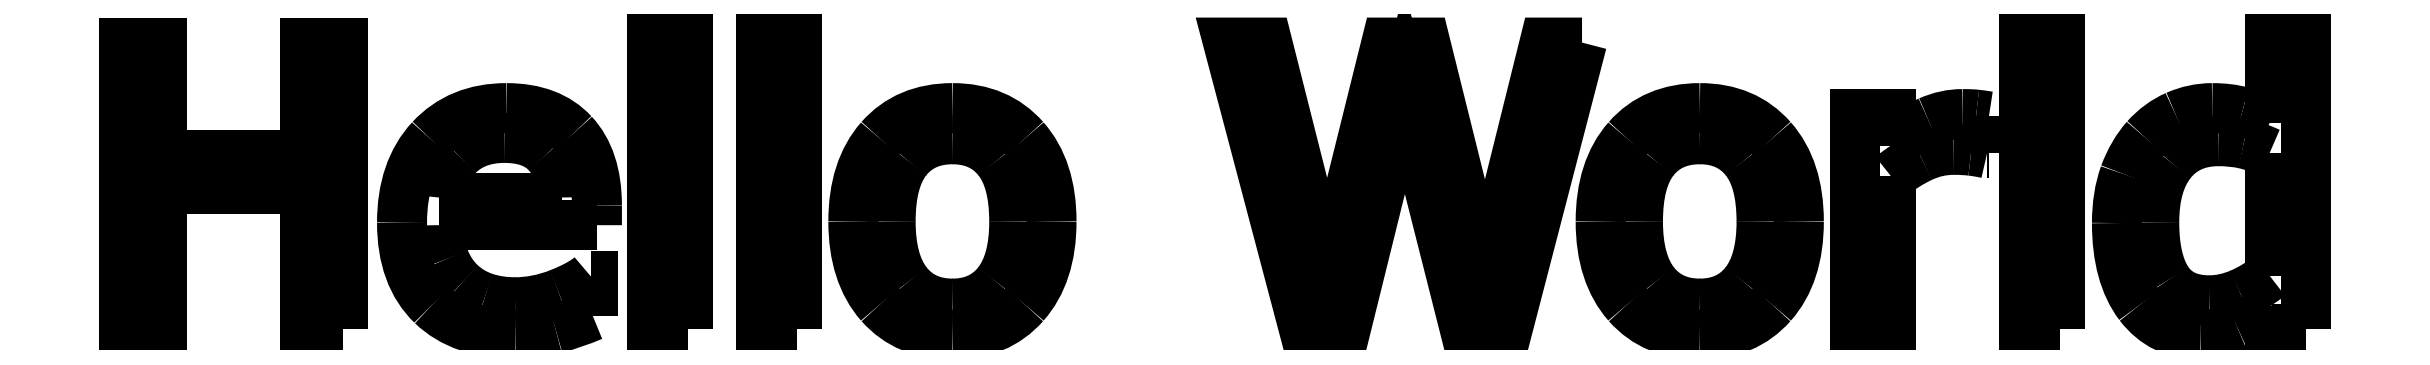
<metadata>
{"format":"dxf","ext":"dxf","renderer":"ezdxf+matplotlib","layout":"modelspace","background":"white","min_lineweight":24,"dpi":150}
</metadata>
<code>
0
SECTION
2
ENTITIES
0
LWPOLYLINE
8
Layer_1
90
12
70
1
10
45.33
20
177.9
30
0
10
42.43
20
177.9
30
0
10
42.43
20
188.5
30
0
10
31.54
20
188.5
30
0
10
31.54
20
177.9
30
0
10
28.64
20
177.9
30
0
10
28.64
20
199.7
30
0
10
31.54
20
199.7
30
0
10
31.54
20
191.1
30
0
10
42.43
20
191.1
30
0
10
42.43
20
199.7
30
0
10
45.33
20
199.7
30
0
0
SPLINE
8
Layer_1
70
8
71
3
72
8
73
4
74
0
40
0
40
0
40
0
40
0
40
1
40
1
40
1
40
1
10
52.62
20
185.8
30
0
10
52.62
20
184.7
30
0
10
52.77
20
183.9
30
0
10
53.08
20
183.1
30
0
0
SPLINE
8
Layer_1
70
8
71
3
72
8
73
4
74
0
40
0
40
0
40
0
40
0
40
1
40
1
40
1
40
1
10
53.08
20
183.1
30
0
10
53.38
20
182.4
30
0
10
53.8
20
181.8
30
0
10
54.32
20
181.3
30
0
0
SPLINE
8
Layer_1
70
8
71
3
72
8
73
4
74
0
40
0
40
0
40
0
40
0
40
1
40
1
40
1
40
1
10
54.32
20
181.3
30
0
10
54.83
20
180.8
30
0
10
55.43
20
180.5
30
0
10
56.12
20
180.2
30
0
0
SPLINE
8
Layer_1
70
8
71
3
72
8
73
4
74
0
40
0
40
0
40
0
40
0
40
1
40
1
40
1
40
1
10
56.12
20
180.2
30
0
10
56.83
20
180
30
0
10
57.6
20
179.9
30
0
10
58.44
20
179.9
30
0
0
SPLINE
8
Layer_1
70
8
71
3
72
8
73
4
74
0
40
0
40
0
40
0
40
0
40
1
40
1
40
1
40
1
10
58.44
20
179.9
30
0
10
59.55
20
179.9
30
0
10
60.67
20
180.1
30
0
10
61.79
20
180.5
30
0
0
SPLINE
8
Layer_1
70
8
71
3
72
8
73
4
74
0
40
0
40
0
40
0
40
0
40
1
40
1
40
1
40
1
10
61.79
20
180.5
30
0
10
62.93
20
181
30
0
10
63.73
20
181.4
30
0
10
64.21
20
181.9
30
0
0
LWPOLYLINE
8
Layer_1
90
2
70
0
10
64.68
20
185.8
30
0
10
52.62
20
185.8
30
0
0
SPLINE
8
Layer_1
70
8
71
3
72
8
73
4
74
0
40
0
40
0
40
0
40
0
40
1
40
1
40
1
40
1
10
64.36
20
178.9
30
0
10
63.43
20
178.5
30
0
10
62.48
20
178.1
30
0
10
61.52
20
177.9
30
0
0
SPLINE
8
Layer_1
70
8
71
3
72
8
73
4
74
0
40
0
40
0
40
0
40
0
40
1
40
1
40
1
40
1
10
61.52
20
177.9
30
0
10
60.55
20
177.6
30
0
10
59.53
20
177.5
30
0
10
58.47
20
177.5
30
0
0
SPLINE
8
Layer_1
70
8
71
3
72
8
73
4
74
0
40
0
40
0
40
0
40
0
40
1
40
1
40
1
40
1
10
58.47
20
177.5
30
0
10
55.75
20
177.5
30
0
10
53.63
20
178.2
30
0
10
52.11
20
179.7
30
0
0
SPLINE
8
Layer_1
70
8
71
3
72
8
73
4
74
0
40
0
40
0
40
0
40
0
40
1
40
1
40
1
40
1
10
52.11
20
179.7
30
0
10
50.59
20
181.1
30
0
10
49.83
20
183.2
30
0
10
49.83
20
185.9
30
0
0
SPLINE
8
Layer_1
70
8
71
3
72
8
73
4
74
0
40
0
40
0
40
0
40
0
40
1
40
1
40
1
40
1
10
49.83
20
185.9
30
0
10
49.83
20
188.6
30
0
10
50.55
20
190.7
30
0
10
52.01
20
192.3
30
0
0
SPLINE
8
Layer_1
70
8
71
3
72
8
73
4
74
0
40
0
40
0
40
0
40
0
40
1
40
1
40
1
40
1
10
52.01
20
192.3
30
0
10
53.47
20
193.9
30
0
10
55.4
20
194.7
30
0
10
57.78
20
194.7
30
0
0
SPLINE
8
Layer_1
70
8
71
3
72
8
73
4
74
0
40
0
40
0
40
0
40
0
40
1
40
1
40
1
40
1
10
57.78
20
194.7
30
0
10
59.99
20
194.7
30
0
10
61.69
20
194
30
0
10
62.88
20
192.7
30
0
0
SPLINE
8
Layer_1
70
8
71
3
72
8
73
4
74
0
40
0
40
0
40
0
40
0
40
1
40
1
40
1
40
1
10
62.88
20
192.7
30
0
10
64.08
20
191.5
30
0
10
64.68
20
189.6
30
0
10
64.68
20
187.2
30
0
0
LWPOLYLINE
8
Layer_1
90
3
70
0
10
64.21
20
181.9
30
0
10
64.36
20
181.9
30
0
10
64.36
20
178.9
30
0
0
SPLINE
8
Layer_1
70
8
71
3
72
8
73
4
74
0
40
0
40
0
40
0
40
0
40
1
40
1
40
1
40
1
10
62
20
187.9
30
0
10
61.99
20
189.3
30
0
10
61.62
20
190.4
30
0
10
60.9
20
191.2
30
0
0
SPLINE
8
Layer_1
70
8
71
3
72
8
73
4
74
0
40
0
40
0
40
0
40
0
40
1
40
1
40
1
40
1
10
60.9
20
191.2
30
0
10
60.19
20
192
30
0
10
59.1
20
192.4
30
0
10
57.63
20
192.4
30
0
0
SPLINE
8
Layer_1
70
8
71
3
72
8
73
4
74
0
40
0
40
0
40
0
40
0
40
1
40
1
40
1
40
1
10
57.63
20
192.4
30
0
10
56.16
20
192.4
30
0
10
54.98
20
192
30
0
10
54.1
20
191.1
30
0
0
SPLINE
8
Layer_1
70
8
71
3
72
8
73
4
74
0
40
0
40
0
40
0
40
0
40
1
40
1
40
1
40
1
10
54.1
20
191.1
30
0
10
53.23
20
190.2
30
0
10
52.74
20
189.2
30
0
10
52.62
20
187.9
30
0
0
LWPOLYLINE
8
Layer_1
90
2
70
0
10
64.68
20
187.2
30
0
10
64.68
20
185.8
30
0
0
LWPOLYLINE
8
Layer_1
90
2
70
0
10
52.62
20
187.9
30
0
10
62
20
187.9
30
0
0
LWPOLYLINE
8
Layer_1
90
4
70
1
10
71.64
20
177.9
30
0
10
68.88
20
177.9
30
0
10
68.88
20
200.7
30
0
10
71.64
20
200.7
30
0
0
SPLINE
8
Layer_1
70
8
71
3
72
8
73
4
74
0
40
0
40
0
40
0
40
0
40
1
40
1
40
1
40
1
10
99.32
20
186
30
0
10
99.32
20
183.4
30
0
10
98.64
20
181.3
30
0
10
97.27
20
179.7
30
0
0
SPLINE
8
Layer_1
70
8
71
3
72
8
73
4
74
0
40
0
40
0
40
0
40
0
40
1
40
1
40
1
40
1
10
97.27
20
179.7
30
0
10
95.9
20
178.2
30
0
10
94.07
20
177.4
30
0
10
91.78
20
177.4
30
0
0
SPLINE
8
Layer_1
70
8
71
3
72
8
73
4
74
0
40
0
40
0
40
0
40
0
40
1
40
1
40
1
40
1
10
91.78
20
177.4
30
0
10
89.46
20
177.4
30
0
10
87.62
20
178.2
30
0
10
86.26
20
179.7
30
0
0
SPLINE
8
Layer_1
70
8
71
3
72
8
73
4
74
0
40
0
40
0
40
0
40
0
40
1
40
1
40
1
40
1
10
86.26
20
179.7
30
0
10
84.9
20
181.3
30
0
10
84.22
20
183.4
30
0
10
84.22
20
186
30
0
0
SPLINE
8
Layer_1
70
8
71
3
72
8
73
4
74
0
40
0
40
0
40
0
40
0
40
1
40
1
40
1
40
1
10
84.22
20
186
30
0
10
84.22
20
188.7
30
0
10
84.9
20
190.8
30
0
10
86.26
20
192.3
30
0
0
SPLINE
8
Layer_1
70
8
71
3
72
8
73
4
74
0
40
0
40
0
40
0
40
0
40
1
40
1
40
1
40
1
10
86.26
20
192.3
30
0
10
87.62
20
193.9
30
0
10
89.46
20
194.7
30
0
10
91.78
20
194.7
30
0
0
SPLINE
8
Layer_1
70
8
71
3
72
8
73
4
74
0
40
0
40
0
40
0
40
0
40
1
40
1
40
1
40
1
10
91.78
20
194.7
30
0
10
94.07
20
194.7
30
0
10
95.9
20
193.9
30
0
10
97.27
20
192.3
30
0
0
SPLINE
8
Layer_1
70
8
71
3
72
8
73
4
74
0
40
0
40
0
40
0
40
0
40
1
40
1
40
1
40
1
10
97.27
20
192.3
30
0
10
98.64
20
190.8
30
0
10
99.32
20
188.7
30
0
10
99.32
20
186
30
0
0
LWPOLYLINE
8
Layer_1
90
4
70
1
10
79.9
20
177.9
30
0
10
77.14
20
177.9
30
0
10
77.14
20
200.7
30
0
10
79.9
20
200.7
30
0
0
SPLINE
8
Layer_1
70
8
71
3
72
8
73
4
74
0
40
0
40
0
40
0
40
0
40
1
40
1
40
1
40
1
10
96.48
20
186
30
0
10
96.48
20
188.2
30
0
10
96.07
20
189.7
30
0
10
95.24
20
190.7
30
0
0
SPLINE
8
Layer_1
70
8
71
3
72
8
73
4
74
0
40
0
40
0
40
0
40
0
40
1
40
1
40
1
40
1
10
95.24
20
190.7
30
0
10
94.41
20
191.8
30
0
10
93.25
20
192.3
30
0
10
91.78
20
192.3
30
0
0
SPLINE
8
Layer_1
70
8
71
3
72
8
73
4
74
0
40
0
40
0
40
0
40
0
40
1
40
1
40
1
40
1
10
91.78
20
192.3
30
0
10
90.28
20
192.3
30
0
10
89.12
20
191.8
30
0
10
88.29
20
190.7
30
0
0
SPLINE
8
Layer_1
70
8
71
3
72
8
73
4
74
0
40
0
40
0
40
0
40
0
40
1
40
1
40
1
40
1
10
88.29
20
190.7
30
0
10
87.47
20
189.7
30
0
10
87.06
20
188.2
30
0
10
87.06
20
186
30
0
0
SPLINE
8
Layer_1
70
8
71
3
72
8
73
4
74
0
40
0
40
0
40
0
40
0
40
1
40
1
40
1
40
1
10
87.06
20
186
30
0
10
87.06
20
184
30
0
10
87.48
20
182.4
30
0
10
88.31
20
181.4
30
0
0
SPLINE
8
Layer_1
70
8
71
3
72
8
73
4
74
0
40
0
40
0
40
0
40
0
40
1
40
1
40
1
40
1
10
88.31
20
181.4
30
0
10
89.14
20
180.3
30
0
10
90.29
20
179.8
30
0
10
91.78
20
179.8
30
0
0
SPLINE
8
Layer_1
70
8
71
3
72
8
73
4
74
0
40
0
40
0
40
0
40
0
40
1
40
1
40
1
40
1
10
91.78
20
179.8
30
0
10
93.24
20
179.8
30
0
10
94.39
20
180.3
30
0
10
95.22
20
181.3
30
0
0
SPLINE
8
Layer_1
70
8
71
3
72
8
73
4
74
0
40
0
40
0
40
0
40
0
40
1
40
1
40
1
40
1
10
95.22
20
181.3
30
0
10
96.06
20
182.4
30
0
10
96.48
20
184
30
0
10
96.48
20
186
30
0
0
LWPOLYLINE
8
Layer_1
90
1
70
1
10
99.32
20
186
30
0
0
LWPOLYLINE
8
Layer_1
90
1
70
1
10
96.48
20
186
30
0
0
SPLINE
8
Layer_1
70
8
71
3
72
8
73
4
74
0
40
0
40
0
40
0
40
0
40
1
40
1
40
1
40
1
10
156.3
20
186
30
0
10
156.3
20
183.4
30
0
10
155.6
20
181.3
30
0
10
154.2
20
179.7
30
0
0
SPLINE
8
Layer_1
70
8
71
3
72
8
73
4
74
0
40
0
40
0
40
0
40
0
40
1
40
1
40
1
40
1
10
154.2
20
179.7
30
0
10
152.9
20
178.2
30
0
10
151
20
177.4
30
0
10
148.7
20
177.4
30
0
0
SPLINE
8
Layer_1
70
8
71
3
72
8
73
4
74
0
40
0
40
0
40
0
40
0
40
1
40
1
40
1
40
1
10
148.7
20
177.4
30
0
10
146.4
20
177.4
30
0
10
144.6
20
178.2
30
0
10
143.2
20
179.7
30
0
0
SPLINE
8
Layer_1
70
8
71
3
72
8
73
4
74
0
40
0
40
0
40
0
40
0
40
1
40
1
40
1
40
1
10
143.2
20
179.7
30
0
10
141.9
20
181.3
30
0
10
141.2
20
183.4
30
0
10
141.2
20
186
30
0
0
SPLINE
8
Layer_1
70
8
71
3
72
8
73
4
74
0
40
0
40
0
40
0
40
0
40
1
40
1
40
1
40
1
10
141.2
20
186
30
0
10
141.2
20
188.7
30
0
10
141.9
20
190.8
30
0
10
143.2
20
192.3
30
0
0
SPLINE
8
Layer_1
70
8
71
3
72
8
73
4
74
0
40
0
40
0
40
0
40
0
40
1
40
1
40
1
40
1
10
143.2
20
192.3
30
0
10
144.6
20
193.9
30
0
10
146.4
20
194.7
30
0
10
148.7
20
194.7
30
0
0
SPLINE
8
Layer_1
70
8
71
3
72
8
73
4
74
0
40
0
40
0
40
0
40
0
40
1
40
1
40
1
40
1
10
148.7
20
194.7
30
0
10
151
20
194.7
30
0
10
152.9
20
193.9
30
0
10
154.2
20
192.3
30
0
0
SPLINE
8
Layer_1
70
8
71
3
72
8
73
4
74
0
40
0
40
0
40
0
40
0
40
1
40
1
40
1
40
1
10
154.2
20
192.3
30
0
10
155.6
20
190.8
30
0
10
156.3
20
188.7
30
0
10
156.3
20
186
30
0
0
LWPOLYLINE
8
Layer_1
90
13
70
1
10
139.8
20
199.7
30
0
10
134.1
20
177.9
30
0
10
130.8
20
177.9
30
0
10
126.2
20
196
30
0
10
121.7
20
177.9
30
0
10
118.6
20
177.9
30
0
10
112.8
20
199.7
30
0
10
115.8
20
199.7
30
0
10
120.3
20
181.5
30
0
10
124.9
20
199.7
30
0
10
127.8
20
199.7
30
0
10
132.4
20
181.4
30
0
10
136.9
20
199.7
30
0
0
SPLINE
8
Layer_1
70
8
71
3
72
8
73
4
74
0
40
0
40
0
40
0
40
0
40
1
40
1
40
1
40
1
10
153.4
20
186
30
0
10
153.4
20
188.2
30
0
10
153
20
189.7
30
0
10
152.2
20
190.7
30
0
0
SPLINE
8
Layer_1
70
8
71
3
72
8
73
4
74
0
40
0
40
0
40
0
40
0
40
1
40
1
40
1
40
1
10
152.2
20
190.7
30
0
10
151.4
20
191.8
30
0
10
150.2
20
192.3
30
0
10
148.7
20
192.3
30
0
0
SPLINE
8
Layer_1
70
8
71
3
72
8
73
4
74
0
40
0
40
0
40
0
40
0
40
1
40
1
40
1
40
1
10
148.7
20
192.3
30
0
10
147.2
20
192.3
30
0
10
146.1
20
191.8
30
0
10
145.2
20
190.7
30
0
0
SPLINE
8
Layer_1
70
8
71
3
72
8
73
4
74
0
40
0
40
0
40
0
40
0
40
1
40
1
40
1
40
1
10
145.2
20
190.7
30
0
10
144.4
20
189.7
30
0
10
144
20
188.2
30
0
10
144
20
186
30
0
0
SPLINE
8
Layer_1
70
8
71
3
72
8
73
4
74
0
40
0
40
0
40
0
40
0
40
1
40
1
40
1
40
1
10
144
20
186
30
0
10
144
20
184
30
0
10
144.4
20
182.4
30
0
10
145.3
20
181.4
30
0
0
SPLINE
8
Layer_1
70
8
71
3
72
8
73
4
74
0
40
0
40
0
40
0
40
0
40
1
40
1
40
1
40
1
10
145.3
20
181.4
30
0
10
146.1
20
180.3
30
0
10
147.2
20
179.8
30
0
10
148.7
20
179.8
30
0
0
SPLINE
8
Layer_1
70
8
71
3
72
8
73
4
74
0
40
0
40
0
40
0
40
0
40
1
40
1
40
1
40
1
10
148.7
20
179.8
30
0
10
150.2
20
179.8
30
0
10
151.3
20
180.3
30
0
10
152.2
20
181.3
30
0
0
SPLINE
8
Layer_1
70
8
71
3
72
8
73
4
74
0
40
0
40
0
40
0
40
0
40
1
40
1
40
1
40
1
10
152.2
20
181.3
30
0
10
153
20
182.4
30
0
10
153.4
20
184
30
0
10
153.4
20
186
30
0
0
LWPOLYLINE
8
Layer_1
90
1
70
1
10
156.3
20
186
30
0
0
LWPOLYLINE
8
Layer_1
90
1
70
1
10
153.4
20
186
30
0
0
SPLINE
8
Layer_1
70
8
71
3
72
8
73
4
74
0
40
0
40
0
40
0
40
0
40
1
40
1
40
1
40
1
10
170.6
20
191.2
30
0
10
170.2
20
191.3
30
0
10
169.8
20
191.4
30
0
10
169.4
20
191.4
30
0
0
SPLINE
8
Layer_1
70
8
71
3
72
8
73
4
74
0
40
0
40
0
40
0
40
0
40
1
40
1
40
1
40
1
10
169.4
20
191.4
30
0
10
169
20
191.5
30
0
10
168.6
20
191.5
30
0
10
168.1
20
191.5
30
0
0
SPLINE
8
Layer_1
70
8
71
3
72
8
73
4
74
0
40
0
40
0
40
0
40
0
40
1
40
1
40
1
40
1
10
168.1
20
191.5
30
0
10
167.2
20
191.5
30
0
10
166.4
20
191.3
30
0
10
165.6
20
190.9
30
0
0
SPLINE
8
Layer_1
70
8
71
3
72
8
73
4
74
0
40
0
40
0
40
0
40
0
40
1
40
1
40
1
40
1
10
165.6
20
190.9
30
0
10
164.8
20
190.6
30
0
10
164
20
190.1
30
0
10
163.3
20
189.5
30
0
0
LWPOLYLINE
8
Layer_1
90
2
70
0
10
170.8
20
191.2
30
0
10
170.6
20
191.2
30
0
0
SPLINE
8
Layer_1
70
8
71
3
72
8
73
4
74
0
40
0
40
0
40
0
40
0
40
1
40
1
40
1
40
1
10
163.3
20
191.8
30
0
10
164.4
20
192.7
30
0
10
165.4
20
193.3
30
0
10
166.2
20
193.7
30
0
0
SPLINE
8
Layer_1
70
8
71
3
72
8
73
4
74
0
40
0
40
0
40
0
40
0
40
1
40
1
40
1
40
1
10
166.2
20
193.7
30
0
10
167
20
194
30
0
10
167.9
20
194.2
30
0
10
168.8
20
194.2
30
0
0
SPLINE
8
Layer_1
70
8
71
3
72
8
73
4
74
0
40
0
40
0
40
0
40
0
40
1
40
1
40
1
40
1
10
168.8
20
194.2
30
0
10
169.2
20
194.2
30
0
10
169.6
20
194.2
30
0
10
169.8
20
194.2
30
0
0
SPLINE
8
Layer_1
70
8
71
3
72
8
73
4
74
0
40
0
40
0
40
0
40
0
40
1
40
1
40
1
40
1
10
169.8
20
194.2
30
0
10
170
20
194.2
30
0
10
170.3
20
194.1
30
0
10
170.8
20
194
30
0
0
LWPOLYLINE
8
Layer_1
90
6
70
0
10
163.3
20
189.5
30
0
10
163.3
20
177.9
30
0
10
160.6
20
177.9
30
0
10
160.6
20
194.2
30
0
10
163.3
20
194.2
30
0
10
163.3
20
191.8
30
0
0
LWPOLYLINE
8
Layer_1
90
2
70
0
10
170.8
20
194
30
0
10
170.8
20
191.2
30
0
0
LWPOLYLINE
8
Layer_1
90
4
70
1
10
176.2
20
177.9
30
0
10
173.4
20
177.9
30
0
10
173.4
20
200.7
30
0
10
176.2
20
200.7
30
0
0
SPLINE
8
Layer_1
70
8
71
3
72
8
73
4
74
0
40
0
40
0
40
0
40
0
40
1
40
1
40
1
40
1
10
192.2
20
179.6
30
0
10
191.4
20
178.9
30
0
10
190.5
20
178.4
30
0
10
189.7
20
178
30
0
0
SPLINE
8
Layer_1
70
8
71
3
72
8
73
4
74
0
40
0
40
0
40
0
40
0
40
1
40
1
40
1
40
1
10
189.7
20
178
30
0
10
188.8
20
177.6
30
0
10
187.9
20
177.4
30
0
10
186.9
20
177.4
30
0
0
SPLINE
8
Layer_1
70
8
71
3
72
8
73
4
74
0
40
0
40
0
40
0
40
0
40
1
40
1
40
1
40
1
10
186.9
20
177.4
30
0
10
184.9
20
177.4
30
0
10
183.4
20
178.2
30
0
10
182.2
20
179.7
30
0
0
SPLINE
8
Layer_1
70
8
71
3
72
8
73
4
74
0
40
0
40
0
40
0
40
0
40
1
40
1
40
1
40
1
10
182.2
20
179.7
30
0
10
181.1
20
181.2
30
0
10
180.5
20
183.2
30
0
10
180.5
20
185.9
30
0
0
SPLINE
8
Layer_1
70
8
71
3
72
8
73
4
74
0
40
0
40
0
40
0
40
0
40
1
40
1
40
1
40
1
10
180.5
20
185.9
30
0
10
180.5
20
187.3
30
0
10
180.7
20
188.5
30
0
10
181.1
20
189.6
30
0
0
SPLINE
8
Layer_1
70
8
71
3
72
8
73
4
74
0
40
0
40
0
40
0
40
0
40
1
40
1
40
1
40
1
10
181.1
20
189.6
30
0
10
181.5
20
190.7
30
0
10
182
20
191.6
30
0
10
182.7
20
192.4
30
0
0
SPLINE
8
Layer_1
70
8
71
3
72
8
73
4
74
0
40
0
40
0
40
0
40
0
40
1
40
1
40
1
40
1
10
182.7
20
192.4
30
0
10
183.4
20
193.1
30
0
10
184.2
20
193.7
30
0
10
185
20
194.1
30
0
0
SPLINE
8
Layer_1
70
8
71
3
72
8
73
4
74
0
40
0
40
0
40
0
40
0
40
1
40
1
40
1
40
1
10
185
20
194.1
30
0
10
185.9
20
194.5
30
0
10
186.8
20
194.7
30
0
10
187.8
20
194.7
30
0
0
SPLINE
8
Layer_1
70
8
71
3
72
8
73
4
74
0
40
0
40
0
40
0
40
0
40
1
40
1
40
1
40
1
10
187.8
20
194.7
30
0
10
188.6
20
194.7
30
0
10
189.4
20
194.6
30
0
10
190.1
20
194.4
30
0
0
SPLINE
8
Layer_1
70
8
71
3
72
8
73
4
74
0
40
0
40
0
40
0
40
0
40
1
40
1
40
1
40
1
10
190.1
20
194.4
30
0
10
190.7
20
194.2
30
0
10
191.4
20
193.9
30
0
10
192.2
20
193.6
30
0
0
LWPOLYLINE
8
Layer_1
90
3
70
0
10
194.9
20
177.9
30
0
10
192.2
20
177.9
30
0
10
192.2
20
179.6
30
0
0
LWPOLYLINE
8
Layer_1
90
4
70
0
10
192.2
20
193.6
30
0
10
192.2
20
200.7
30
0
10
194.9
20
200.7
30
0
10
194.9
20
177.9
30
0
0
SPLINE
8
Layer_1
70
8
71
3
72
8
73
4
74
0
40
0
40
0
40
0
40
0
40
1
40
1
40
1
40
1
10
192.2
20
191.3
30
0
10
191.4
20
191.6
30
0
10
190.8
20
191.8
30
0
10
190.2
20
192
30
0
0
SPLINE
8
Layer_1
70
8
71
3
72
8
73
4
74
0
40
0
40
0
40
0
40
0
40
1
40
1
40
1
40
1
10
190.2
20
192
30
0
10
189.6
20
192.1
30
0
10
188.9
20
192.2
30
0
10
188.3
20
192.2
30
0
0
SPLINE
8
Layer_1
70
8
71
3
72
8
73
4
74
0
40
0
40
0
40
0
40
0
40
1
40
1
40
1
40
1
10
188.3
20
192.2
30
0
10
186.7
20
192.2
30
0
10
185.5
20
191.6
30
0
10
184.6
20
190.5
30
0
0
SPLINE
8
Layer_1
70
8
71
3
72
8
73
4
74
0
40
0
40
0
40
0
40
0
40
1
40
1
40
1
40
1
10
184.6
20
190.5
30
0
10
183.8
20
189.5
30
0
10
183.4
20
187.9
30
0
10
183.4
20
186
30
0
0
SPLINE
8
Layer_1
70
8
71
3
72
8
73
4
74
0
40
0
40
0
40
0
40
0
40
1
40
1
40
1
40
1
10
183.4
20
186
30
0
10
183.4
20
184
30
0
10
183.7
20
182.5
30
0
10
184.4
20
181.5
30
0
0
SPLINE
8
Layer_1
70
8
71
3
72
8
73
4
74
0
40
0
40
0
40
0
40
0
40
1
40
1
40
1
40
1
10
184.4
20
181.5
30
0
10
185
20
180.5
30
0
10
186.1
20
180
30
0
10
187.6
20
180
30
0
0
SPLINE
8
Layer_1
70
8
71
3
72
8
73
4
74
0
40
0
40
0
40
0
40
0
40
1
40
1
40
1
40
1
10
187.6
20
180
30
0
10
188.3
20
180
30
0
10
189.1
20
180.2
30
0
10
189.9
20
180.5
30
0
0
SPLINE
8
Layer_1
70
8
71
3
72
8
73
4
74
0
40
0
40
0
40
0
40
0
40
1
40
1
40
1
40
1
10
189.9
20
180.5
30
0
10
190.7
20
180.9
30
0
10
191.5
20
181.3
30
0
10
192.2
20
181.9
30
0
0
LWPOLYLINE
8
Layer_1
90
2
70
0
10
192.2
20
181.9
30
0
10
192.2
20
191.3
30
0
0
LWPOLYLINE
8
Layer_1
90
1
70
1
10
192.2
20
181.9
30
0
0
ENDSEC
0
EOF

</code>
